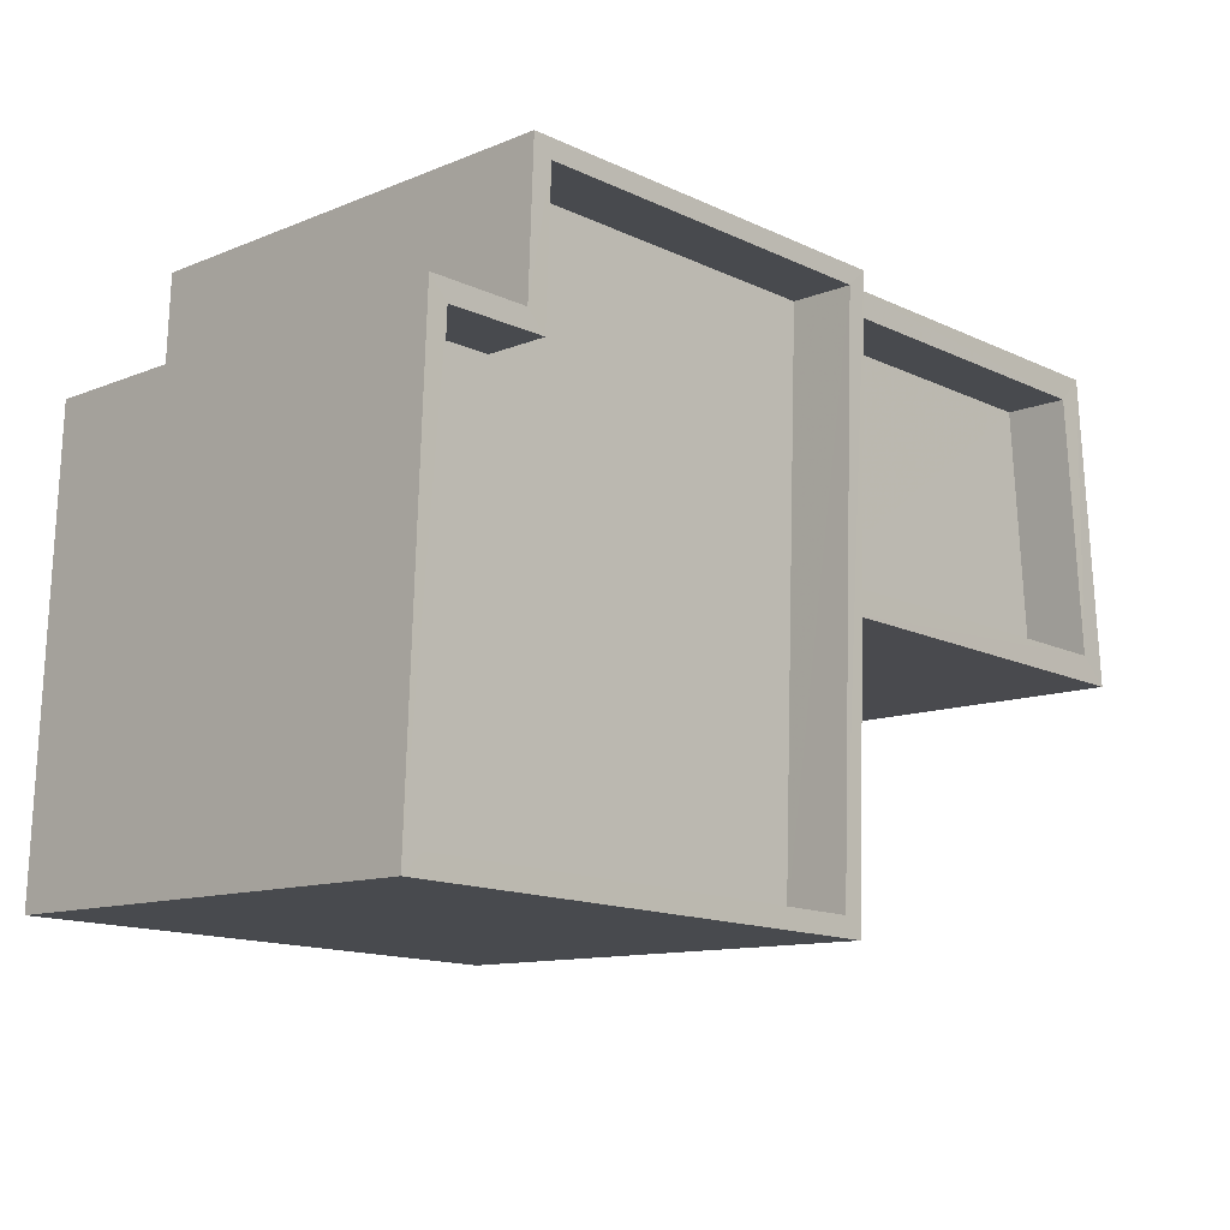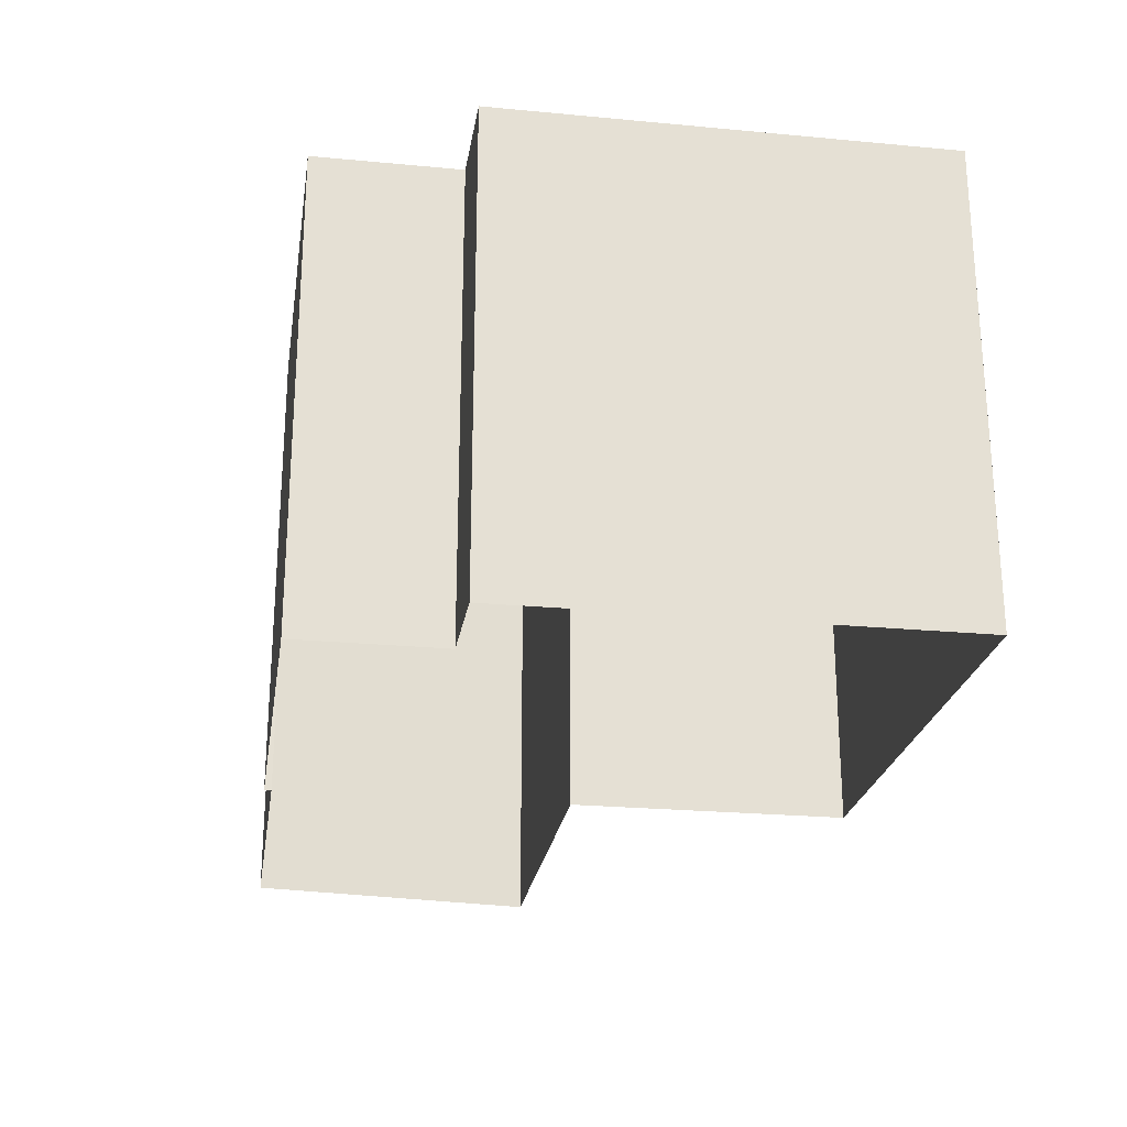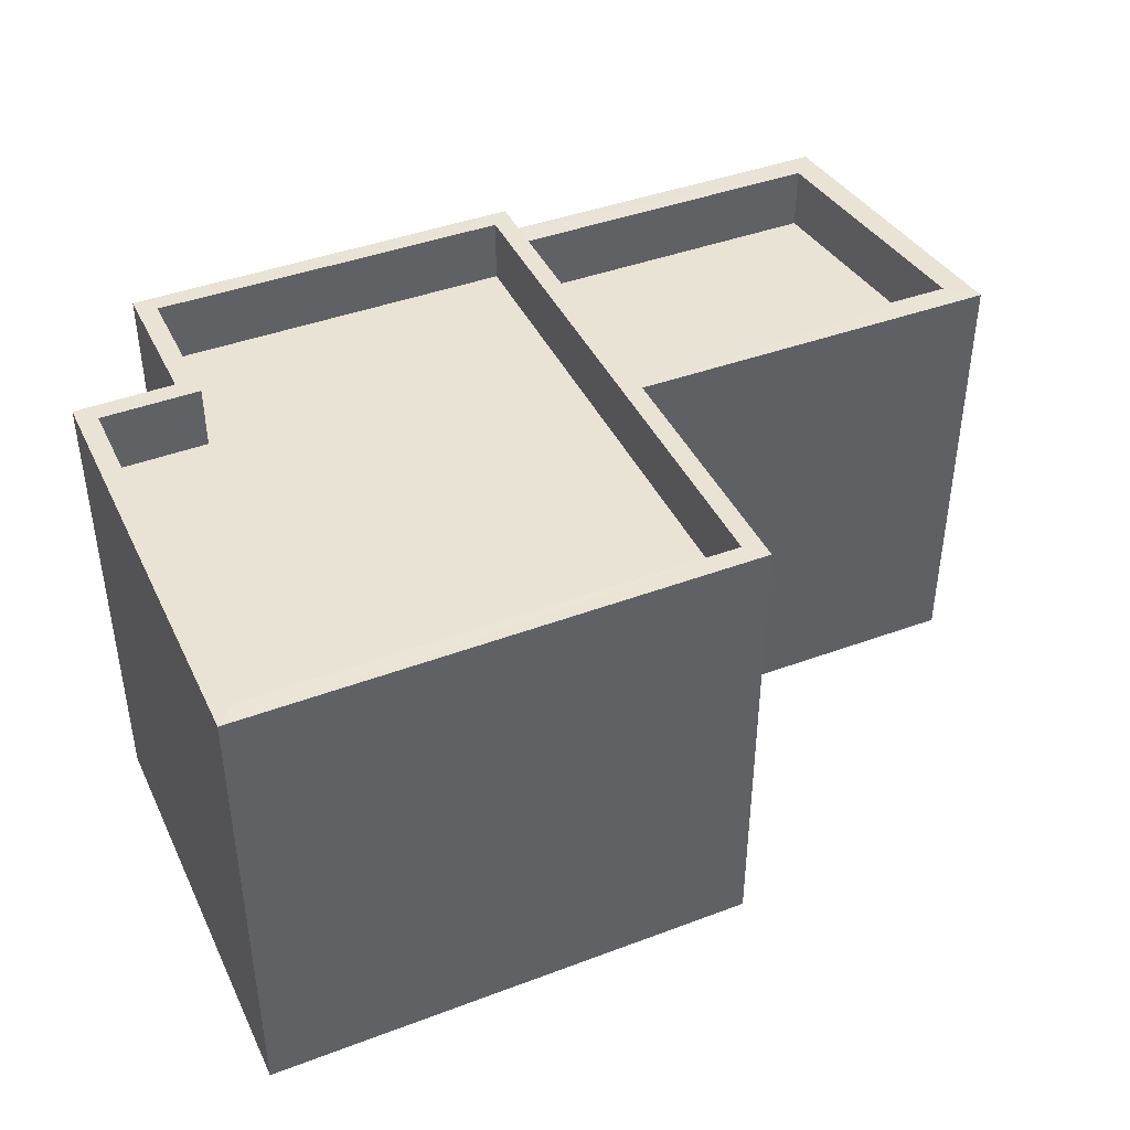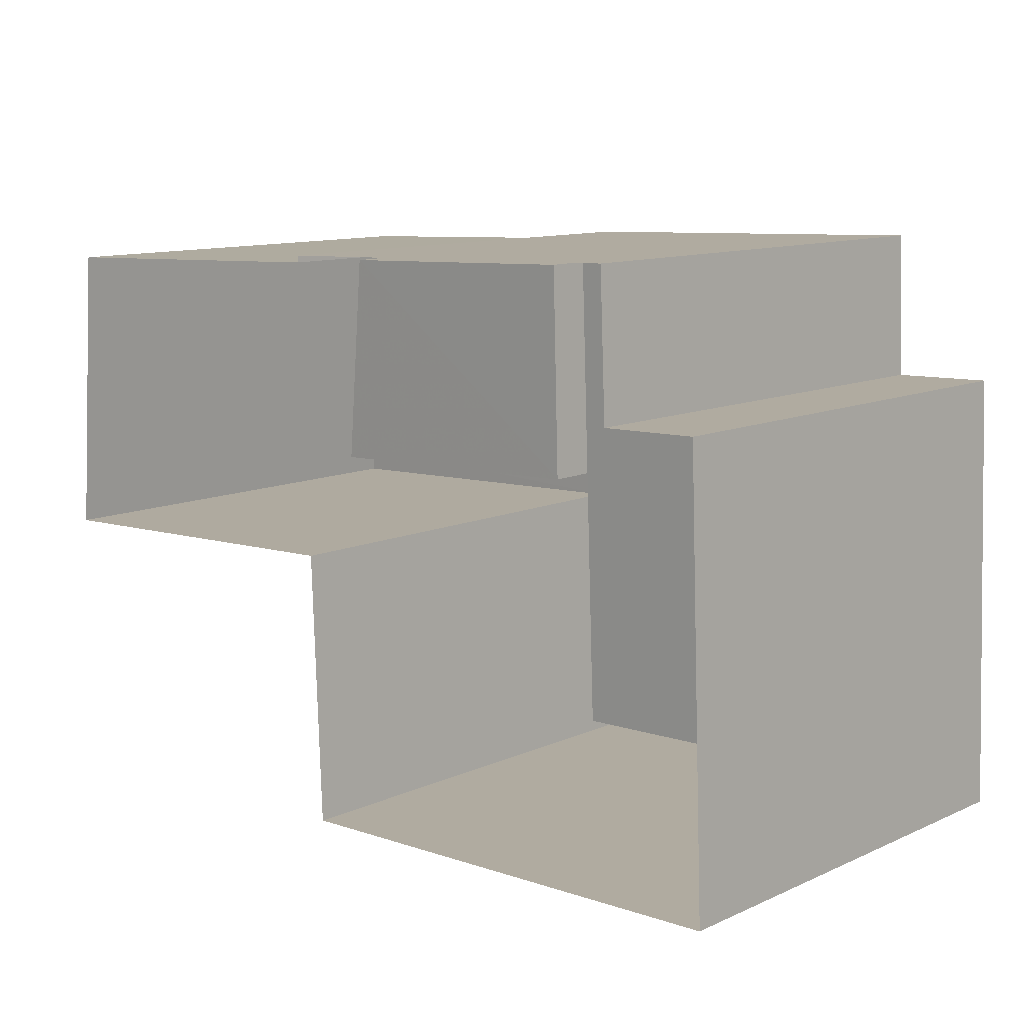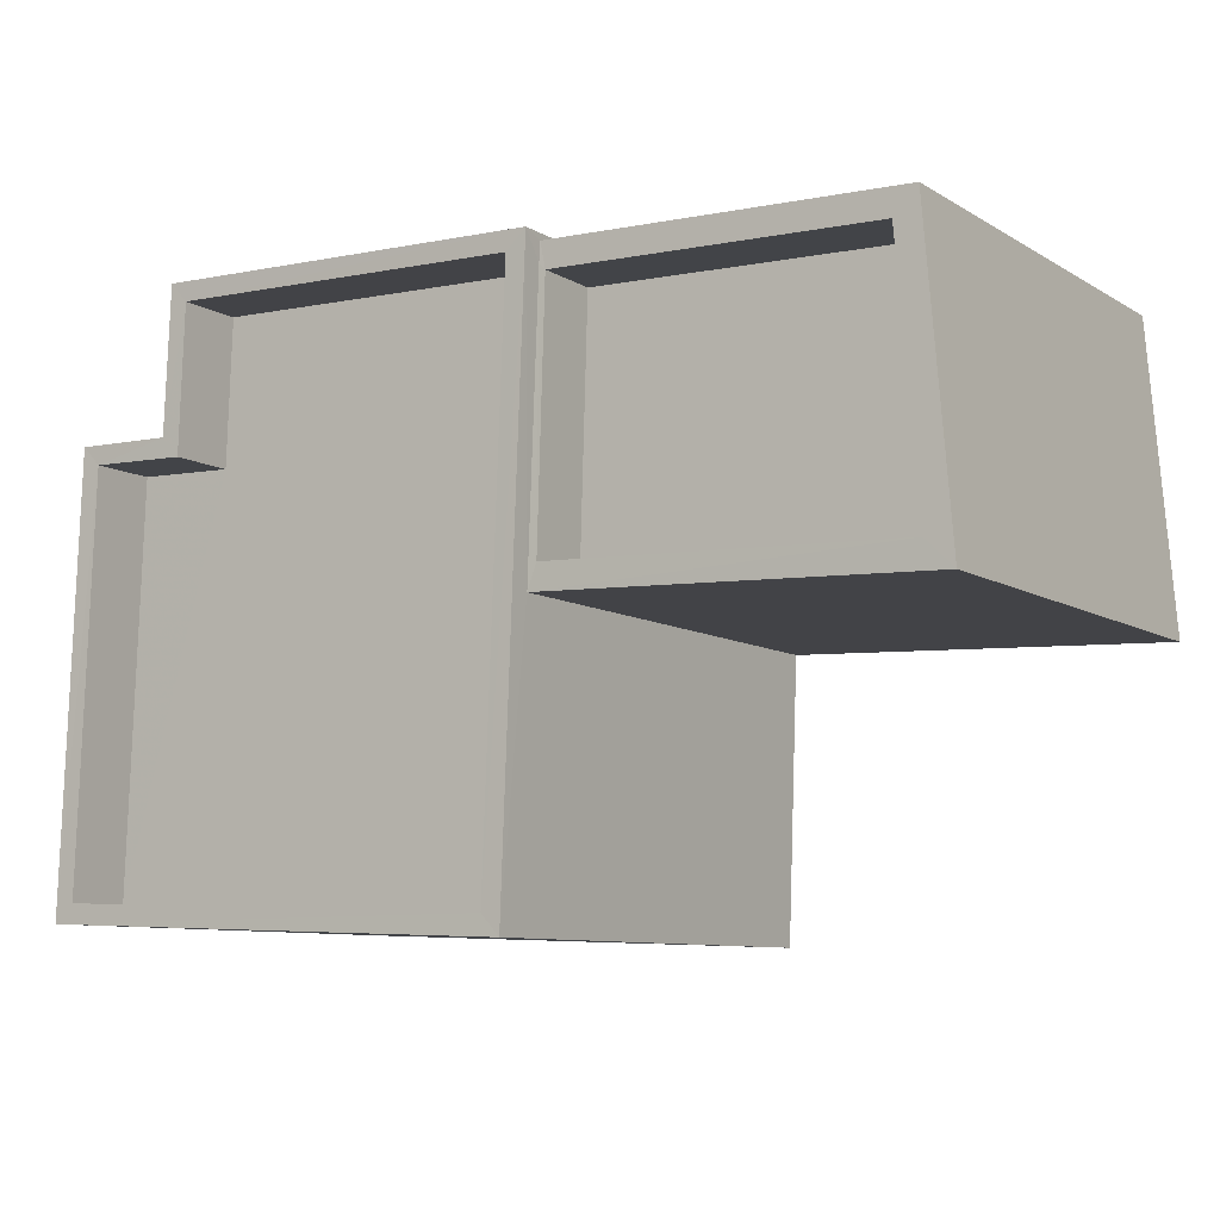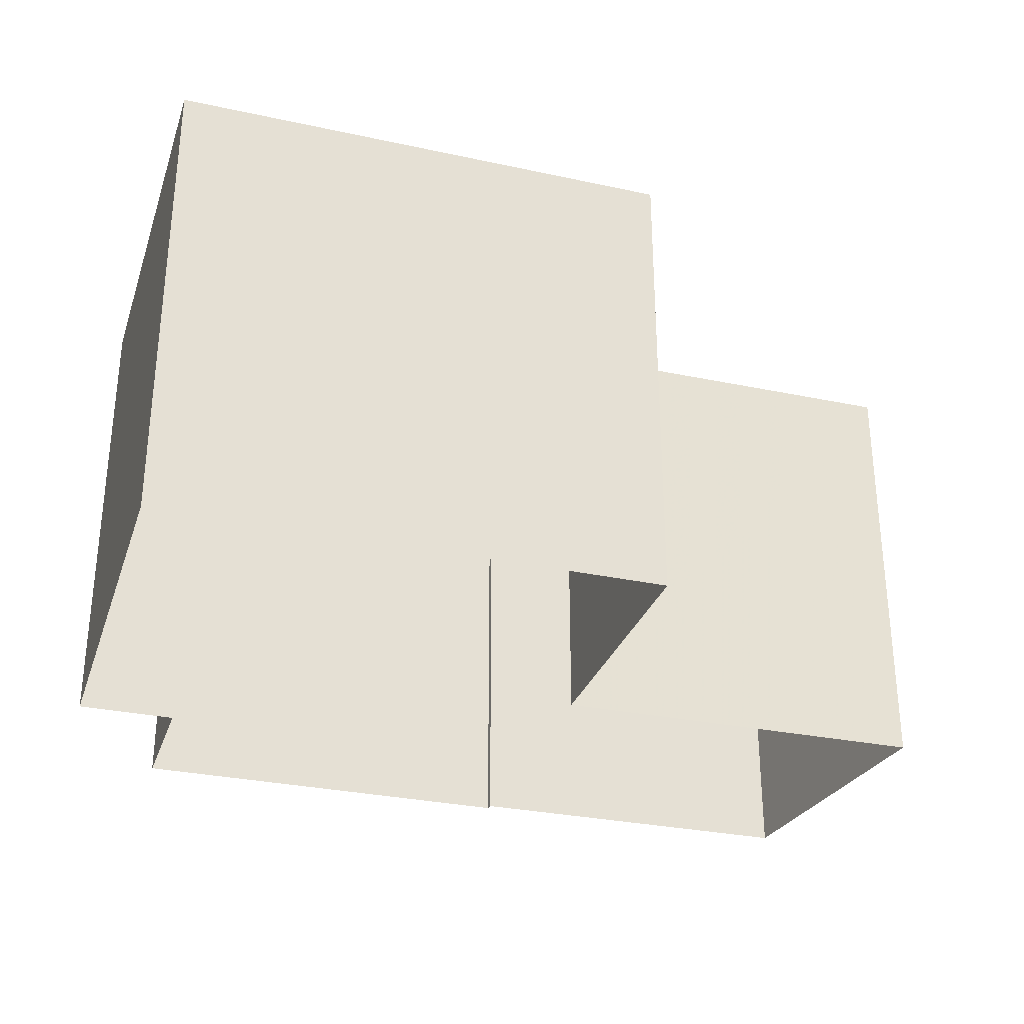
<metadata>
{"format":"obj","ext":"obj","renderer":"f3d","projection":"perspective","resolution":1024,"background":"white","views":[{"elev":-11.4,"azim":-45.3,"up":"+Y"},{"elev":-24.0,"azim":-101.1,"up":"+Z"},{"elev":42.2,"azim":-26.4,"up":"+Z"},{"elev":11.5,"azim":-136.8,"up":"+Y"},{"elev":-8.9,"azim":33.5,"up":"+Y"},{"elev":-30.2,"azim":-19.6,"up":"+Z"}]}
</metadata>
<code>
v -8.941e+04 -9.893e+04 7.726
v -8.941e+04 -9.893e+04 7.726
v -8.942e+04 -9.893e+04 7.727
v -8.942e+04 -9.893e+04 7.727
v -8.942e+04 -9.894e+04 7.727
v -8.942e+04 -9.893e+04 7.727
v -8.941e+04 -9.894e+04 7.726
v -8.941e+04 -9.893e+04 7.726
v -8.941e+04 -9.894e+04 7.725
v -8.941e+04 -9.894e+04 7.726
v -8.941e+04 -9.894e+04 15.09
v -8.941e+04 -9.894e+04 15.09
v -8.941e+04 -9.893e+04 15.09
v -8.942e+04 -9.893e+04 15.09
v -8.942e+04 -9.893e+04 15.09
v -8.942e+04 -9.893e+04 15.09
v -8.942e+04 -9.894e+04 15.09
v -8.942e+04 -9.893e+04 15.09
v -8.942e+04 -9.893e+04 15.09
v -8.942e+04 -9.894e+04 15.09
v -8.941e+04 -9.893e+04 15.09
v -8.942e+04 -9.893e+04 15.09
v -8.942e+04 -9.893e+04 14.09
v -8.941e+04 -9.894e+04 14.09
v -8.941e+04 -9.893e+04 14.09
v -8.942e+04 -9.893e+04 14.09
v -8.942e+04 -9.894e+04 14.09
v -8.942e+04 -9.893e+04 14.09
v -8.941e+04 -9.893e+04 13.76
v -8.941e+04 -9.893e+04 13.76
v -8.941e+04 -9.894e+04 13.76
v -8.941e+04 -9.894e+04 13.76
v -8.941e+04 -9.893e+04 14.76
v -8.941e+04 -9.893e+04 14.76
v -8.941e+04 -9.894e+04 14.76
v -8.941e+04 -9.894e+04 14.76
v -8.941e+04 -9.894e+04 14.76
v -8.941e+04 -9.893e+04 14.76
v -8.941e+04 -9.894e+04 14.76
v -8.941e+04 -9.893e+04 14.76
v -8.941e+04 -9.893e+04 14.76
f 1 2 3
f 3 2 4
f 5 6 4
f 7 2 8
f 7 8 9
f 5 7 10
f 4 2 7
f 5 4 7
f 11 12 13
f 14 15 13
f 16 17 18
f 16 18 19
f 14 19 15
f 18 17 20
f 21 11 13
f 19 18 22
f 15 21 13
f 22 15 19
f 23 24 25
f 25 26 23
f 27 24 23
f 28 27 23
f 29 30 31
f 32 29 31
f 33 34 35
f 36 37 38
f 34 39 35
f 40 36 38
f 39 37 36
f 35 39 36
f 38 41 40
f 40 41 33
f 41 34 33
f 11 17 12
f 11 20 17
f 20 27 28
f 18 20 28
f 33 35 31
f 30 33 31
f 7 9 37
f 39 7 37
f 40 29 32
f 36 40 32
f 15 26 25
f 21 15 25
f 22 28 23
f 22 18 28
f 16 6 5
f 17 16 5
f 22 23 26
f 15 22 26
f 19 3 4
f 19 14 3
f 7 39 10
f 10 39 12
f 12 39 13
f 41 2 1
f 41 1 13
f 13 39 34
f 13 34 41
f 19 4 6
f 16 19 6
f 13 1 3
f 14 13 3
f 2 38 8
f 2 41 38
f 33 30 29
f 40 33 29
f 36 32 31
f 35 36 31
f 12 5 10
f 12 17 5
f 11 24 27
f 20 11 27
f 21 25 24
f 11 21 24
f 37 9 8
f 38 37 8

</code>
